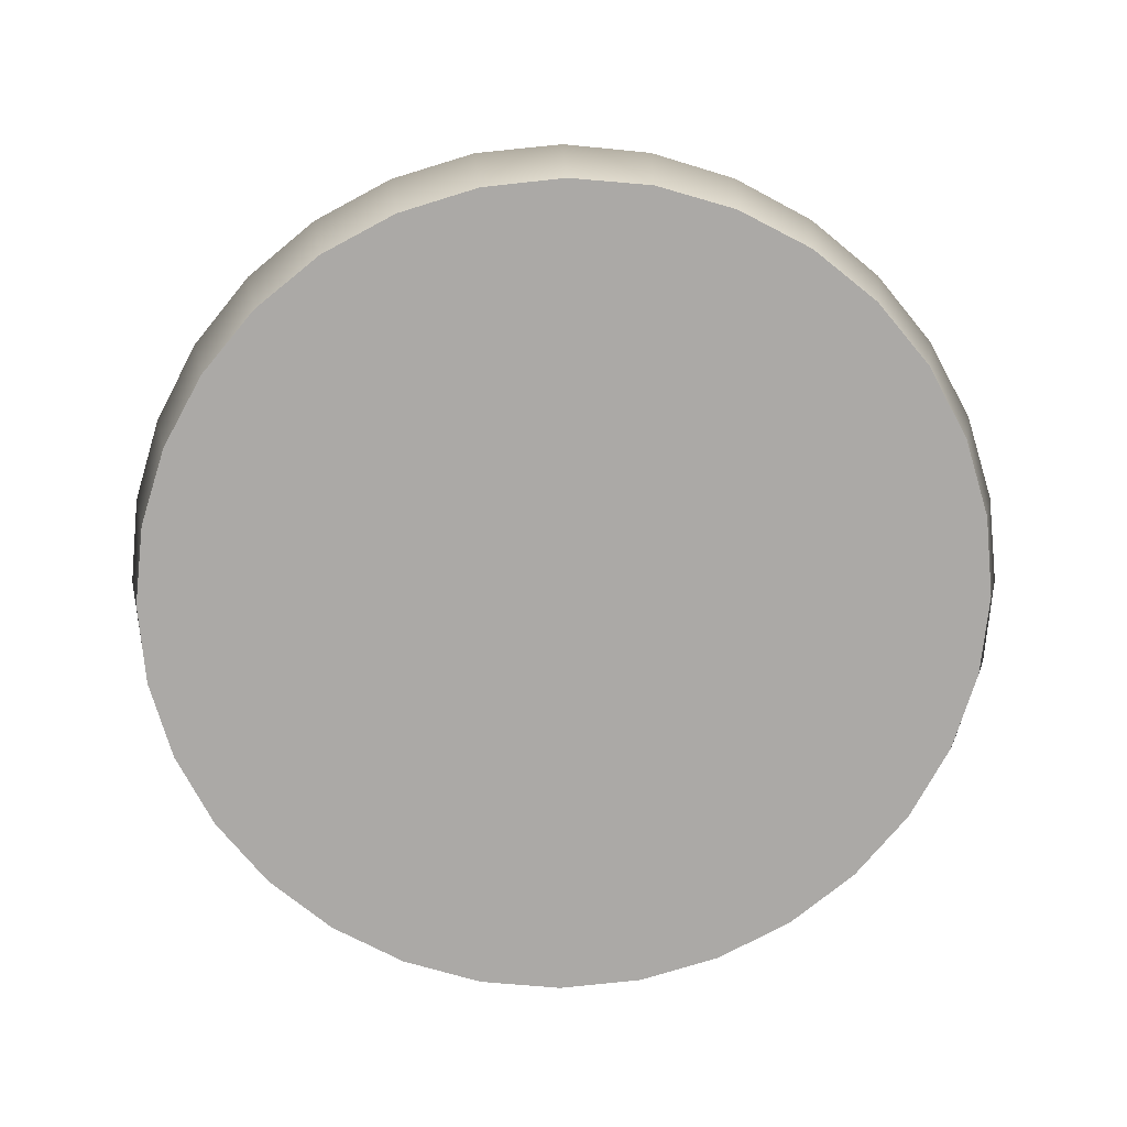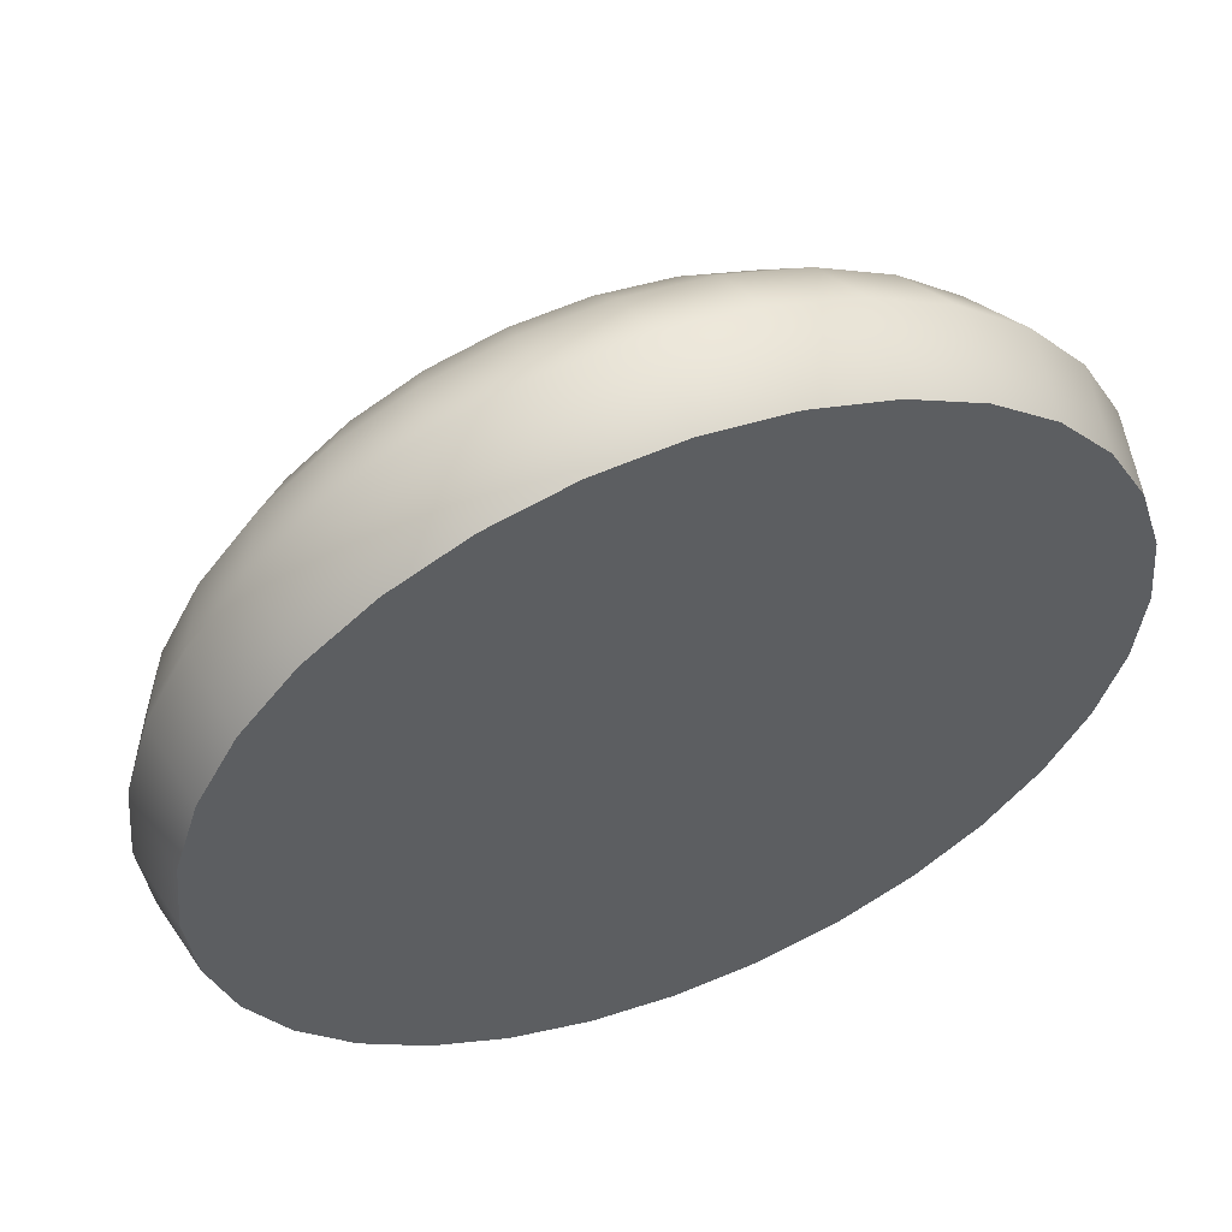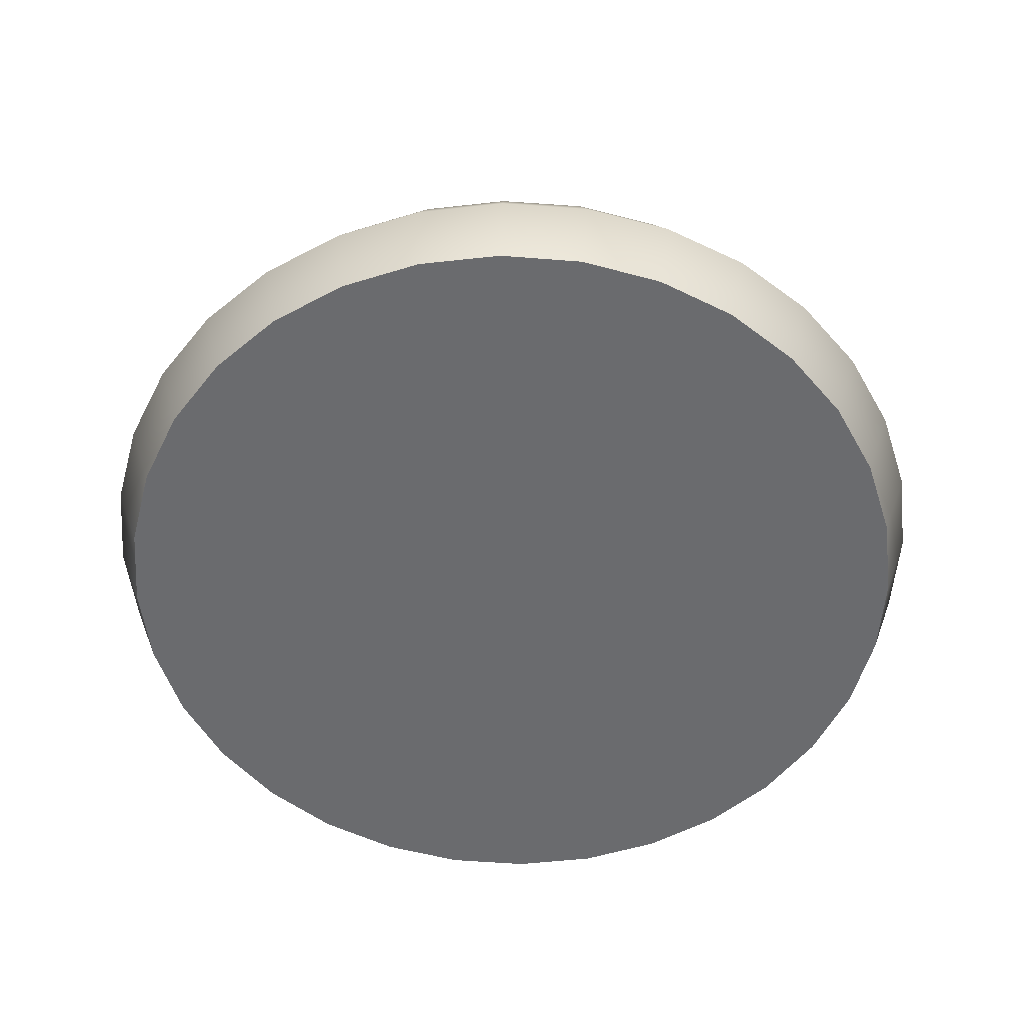
<metadata>
{"format":"obj","ext":"obj","renderer":"f3d","projection":"perspective","resolution":1024,"background":"white","views":[{"elev":-75.6,"azim":22.6,"up":"+Z"},{"elev":54.9,"azim":158.4,"up":"+Y"},{"elev":-53.4,"azim":-77.5,"up":"+Z"}]}
</metadata>
<code>
v 0 -0.001337 0.01394
v 0 0.05214 0.0116
v -0.01043 0.05112 0.0116
v 0 -0.001337 0.01394
v -0.02047 0.04807 0.0116
v 0 -0.001337 0.01394
v -0.02971 0.04313 0.0116
v 0 -0.001337 0.01394
v -0.03782 0.03648 0.0116
v 0 -0.001337 0.01394
v -0.04447 0.02838 0.0116
v 0 -0.001337 0.01394
v -0.04941 0.01913 0.0116
v 0 -0.001337 0.01394
v -0.05245 0.009097 0.0116
v 0 -0.001337 0.01394
v -0.05348 -0.001337 0.0116
v 0 -0.001337 0.01394
v -0.05245 -0.01177 0.0116
v 0 -0.001337 0.01394
v -0.04941 -0.0218 0.0116
v 0 -0.001337 0.01394
v -0.04447 -0.03105 0.0116
v 0 -0.001337 0.01394
v -0.03782 -0.03915 0.0116
v 0 -0.001337 0.01394
v -0.02971 -0.0458 0.0116
v 0 -0.001337 0.01394
v -0.02047 -0.05075 0.0116
v 0 -0.001337 0.01394
v -0.01043 -0.05379 0.0116
v 0 -0.001337 0.01394
v 0 -0.05482 0.0116
v 0 -0.001337 0.01394
v 0.01043 -0.05379 0.0116
v 0 -0.001337 0.01394
v 0.02047 -0.05075 0.0116
v 0 -0.001337 0.01394
v 0.02971 -0.0458 0.0116
v 0 -0.001337 0.01394
v 0.03782 -0.03915 0.0116
v 0 -0.001337 0.01394
v 0.04447 -0.03105 0.0116
v 0 -0.001337 0.01394
v 0.04941 -0.0218 0.0116
v 0 -0.001337 0.01394
v 0.05245 -0.01177 0.0116
v 0 -0.001337 0.01394
v 0.05348 -0.001337 0.0116
v 0 -0.001337 0.01394
v 0.05245 0.009097 0.0116
v 0 -0.001337 0.01394
v 0.04941 0.01913 0.0116
v 0 -0.001337 0.01394
v 0.04447 0.02838 0.0116
v 0 -0.001337 0.01394
v 0.03782 0.03648 0.0116
v 0 -0.001337 0.01394
v 0.02971 0.04313 0.0116
v 0 -0.001337 0.01394
v 0.02047 0.04807 0.0116
v 0 -0.001337 0.01394
v 0.01043 0.05112 0.0116
v 0 -0.001337 0.01394
v 0 0.05214 0.0116
v -0.02047 0.1016 0.00441
v 0 0.1036 0.00441
v -0.04015 0.09558 0.00441
v -0.05828 0.08589 0.00441
v -0.07418 0.07284 0.00441
v -0.08723 0.05695 0.00441
v -0.09692 0.03881 0.00441
v -0.1029 0.01913 0.00441
v -0.1049 -0.001337 0.00441
v -0.1029 -0.0218 0.00441
v -0.09692 -0.04148 0.00441
v -0.08722 -0.05962 0.00441
v -0.07418 -0.07552 0.00441
v -0.05828 -0.08856 0.00441
v -0.04015 -0.09826 0.00441
v -0.02047 -0.1042 0.00441
v 0 -0.1062 0.00441
v 0.02047 -0.1042 0.00441
v 0.04015 -0.09826 0.00441
v 0.05828 -0.08856 0.00441
v 0.07418 -0.07552 0.00441
v 0.08723 -0.05962 0.00441
v 0.09692 -0.04148 0.00441
v 0.1029 -0.0218 0.00441
v 0.1049 -0.001337 0.00441
v 0.1029 0.01913 0.00441
v 0.09692 0.03881 0.00441
v 0.08722 0.05695 0.00441
v 0.07418 0.07284 0.00441
v 0.05828 0.08589 0.00441
v 0.04015 0.09558 0.00441
v 0.02047 0.1016 0.00441
v 0 0.1036 0.00441
v -0.02971 0.148 -0.008075
v 0 0.151 -0.008075
v -0.05828 0.1394 -0.008075
v -0.08461 0.1253 -0.008075
v -0.1077 0.1064 -0.008075
v -0.1266 0.08328 -0.008075
v -0.1407 0.05695 -0.008075
v -0.1494 0.02838 -0.008075
v -0.1523 -0.001337 -0.008075
v -0.1494 -0.03105 -0.008075
v -0.1407 -0.05962 -0.008075
v -0.1266 -0.08595 -0.008075
v -0.1077 -0.109 -0.008075
v -0.08461 -0.128 -0.008075
v -0.05828 -0.142 -0.008075
v -0.02971 -0.1507 -0.008075
v 0 -0.1536 -0.008075
v 0.02971 -0.1507 -0.008075
v 0.05828 -0.142 -0.008075
v 0.08461 -0.128 -0.008075
v 0.1077 -0.109 -0.008075
v 0.1266 -0.08595 -0.008075
v 0.1407 -0.05962 -0.008075
v 0.1494 -0.03105 -0.008075
v 0.1523 -0.001337 -0.008075
v 0.1494 0.02838 -0.008075
v 0.1407 0.05695 -0.008075
v 0.1266 0.08328 -0.008075
v 0.1077 0.1064 -0.008075
v 0.08461 0.1253 -0.008075
v 0.05828 0.1394 -0.008075
v 0.02971 0.148 -0.008075
v 0 0.151 -0.008075
v -0.03782 0.1888 -0.02681
v 0 0.1925 -0.02681
v -0.07418 0.1777 -0.02681
v -0.1077 0.1598 -0.02681
v -0.1371 0.1357 -0.02681
v -0.1612 0.1064 -0.02681
v -0.1791 0.07284 -0.02681
v -0.1901 0.03648 -0.02681
v -0.1938 -0.001337 -0.02681
v -0.1901 -0.03915 -0.02681
v -0.1791 -0.07552 -0.02681
v -0.1612 -0.109 -0.02681
v -0.1371 -0.1384 -0.02681
v -0.1077 -0.1625 -0.02681
v -0.07418 -0.1804 -0.02681
v -0.03782 -0.1915 -0.02681
v 0 -0.1952 -0.02681
v 0.03782 -0.1915 -0.02681
v 0.07418 -0.1804 -0.02681
v 0.1077 -0.1625 -0.02681
v 0.1371 -0.1384 -0.02681
v 0.1612 -0.109 -0.02681
v 0.1791 -0.07552 -0.02681
v 0.1901 -0.03915 -0.02681
v 0.1938 -0.001337 -0.02681
v 0.1901 0.03648 -0.02681
v 0.1791 0.07284 -0.02681
v 0.1612 0.1064 -0.02681
v 0.1371 0.1357 -0.02681
v 0.1077 0.1598 -0.02681
v 0.07418 0.1777 -0.02681
v 0.03782 0.1888 -0.02681
v 0 0.1925 -0.02681
v -0.04576 0.2287 -0.05327
v 0 0.2332 -0.05327
v -0.08976 0.2154 -0.05327
v -0.1303 0.1937 -0.05327
v -0.1658 0.1645 -0.05327
v -0.195 0.129 -0.05327
v -0.2167 0.08842 -0.05327
v -0.23 0.04442 -0.05327
v -0.2345 -0.001337 -0.05327
v -0.23 -0.04709 -0.05327
v -0.2167 -0.09109 -0.05327
v -0.195 -0.1316 -0.05327
v -0.1658 -0.1672 -0.05327
v -0.1303 -0.1964 -0.05327
v -0.08976 -0.218 -0.05327
v -0.04576 -0.2314 -0.05327
v 0 -0.2359 -0.05327
v 0.04576 -0.2314 -0.05327
v 0.08976 -0.218 -0.05327
v 0.1303 -0.1964 -0.05327
v 0.1658 -0.1672 -0.05327
v 0.195 -0.1316 -0.05327
v 0.2167 -0.09109 -0.05327
v 0.23 -0.04709 -0.05327
v 0.2345 -0.001337 -0.05327
v 0.23 0.04442 -0.05327
v 0.2167 0.08842 -0.05327
v 0.195 0.129 -0.05327
v 0.1658 0.1645 -0.05327
v 0.1303 0.1937 -0.05327
v 0.08976 0.2154 -0.05327
v 0.04576 0.2287 -0.05327
v 0 0.2332 -0.05327
v -0.05276 0.2639 -0.08857
v 0 0.2691 -0.08857
v -0.1035 0.2485 -0.08857
v -0.1502 0.2235 -0.08857
v -0.1912 0.1899 -0.08857
v -0.2248 0.1489 -0.08857
v -0.2498 0.1021 -0.08857
v -0.2652 0.05142 -0.08857
v -0.2704 -0.001337 -0.08857
v -0.2652 -0.05409 -0.08857
v -0.2498 -0.1048 -0.08857
v -0.2248 -0.1516 -0.08857
v -0.1912 -0.1925 -0.08857
v -0.1502 -0.2262 -0.08857
v -0.1035 -0.2512 -0.08857
v -0.05276 -0.2666 -0.08857
v 5e-07 -0.2718 -0.08857
v 0.05276 -0.2666 -0.08857
v 0.1035 -0.2512 -0.08857
v 0.1502 -0.2262 -0.08857
v 0.1912 -0.1925 -0.08857
v 0.2248 -0.1516 -0.08857
v 0.2498 -0.1048 -0.08857
v 0.2652 -0.05409 -0.08857
v 0.2704 -0.001337 -0.08857
v 0.2652 0.05142 -0.08857
v 0.2498 0.1021 -0.08857
v 0.2248 0.1489 -0.08857
v 0.1912 0.1899 -0.08857
v 0.1502 0.2235 -0.08857
v 0.1035 0.2485 -0.08857
v 0.05276 0.2639 -0.08857
v 0 0.2691 -0.08857
v -0.05702 0.2853 -0.1325
v 0 0.2909 -0.1325
v -0.1118 0.2687 -0.1325
v -0.1624 0.2417 -0.1325
v -0.2067 0.2053 -0.1325
v -0.243 0.161 -0.1325
v -0.27 0.1105 -0.1325
v -0.2867 0.05568 -0.1325
v -0.2923 -0.001337 -0.1325
v -0.2867 -0.05836 -0.1325
v -0.27 -0.1132 -0.1325
v -0.243 -0.1637 -0.1325
v -0.2067 -0.208 -0.1325
v -0.1624 -0.2444 -0.1325
v -0.1118 -0.2714 -0.1325
v -0.05702 -0.288 -0.1325
v 5e-07 -0.2936 -0.1325
v 0.05702 -0.288 -0.1325
v 0.1118 -0.2714 -0.1325
v 0.1624 -0.2444 -0.1325
v 0.2067 -0.208 -0.1325
v 0.243 -0.1637 -0.1325
v 0.27 -0.1132 -0.1325
v 0.2867 -0.05836 -0.1325
v 0.2923 -0.001337 -0.1325
v 0.2867 0.05568 -0.1325
v 0.27 0.1105 -0.1325
v 0.243 0.161 -0.1325
v 0.2067 0.2053 -0.1325
v 0.1624 0.2417 -0.1325
v 0.1118 0.2687 -0.1325
v 0.05702 0.2853 -0.1325
v 0 0.2909 -0.1325
v -0.05499 0.2675 -0.1834
v 0 0.2728 -0.1834
v -0.1079 0.2519 -0.1834
v -0.1566 0.2266 -0.1834
v -0.1993 0.1925 -0.1834
v -0.2344 0.151 -0.1834
v -0.2604 0.1036 -0.1834
v -0.2764 0.05214 -0.1834
v -0.2819 -0.001337 -0.1834
v -0.2764 -0.05482 -0.1834
v -0.2604 -0.1062 -0.1834
v -0.2344 -0.1536 -0.1834
v -0.1993 -0.1952 -0.1834
v -0.1566 -0.2293 -0.1834
v -0.1079 -0.2546 -0.1834
v -0.05499 -0.2702 -0.1834
v 5e-07 -0.2755 -0.1834
v 0.05499 -0.2702 -0.1834
v 0.1079 -0.2546 -0.1834
v 0.1566 -0.2293 -0.1834
v 0.1993 -0.1952 -0.1834
v 0.2344 -0.1536 -0.1834
v 0.2604 -0.1062 -0.1834
v 0.2764 -0.05482 -0.1834
v 0.2819 -0.001337 -0.1834
v 0.2764 0.05214 -0.1834
v 0.2604 0.1036 -0.1834
v 0.2344 0.151 -0.1834
v 0.1993 0.1925 -0.1834
v 0.1566 0.2266 -0.1834
v 0.1079 0.2519 -0.1834
v 0.05499 0.2675 -0.1834
v 0 0.2728 -0.1834
v 0.05499 0.2675 -0.1834
v 0.1079 0.2519 -0.1834
v 0.1566 0.2266 -0.1834
v 0.1993 0.1925 -0.1834
v 0.2344 0.151 -0.1834
v 0.2604 0.1036 -0.1834
v 0.2764 0.05214 -0.1834
v 0.2819 -0.001337 -0.1834
v 0.2764 -0.05482 -0.1834
v 0.2604 -0.1062 -0.1834
v 0.2344 -0.1536 -0.1834
v 0.1993 -0.1952 -0.1834
v 0.1566 -0.2293 -0.1834
v 0.1079 -0.2546 -0.1834
v 0.05499 -0.2702 -0.1834
v 5e-07 -0.2755 -0.1834
v -0.05499 -0.2702 -0.1834
v -0.1079 -0.2546 -0.1834
v -0.1566 -0.2293 -0.1834
v -0.1993 -0.1952 -0.1834
v -0.2344 -0.1536 -0.1834
v -0.2604 -0.1062 -0.1834
v -0.2764 -0.05482 -0.1834
v -0.2819 -0.001337 -0.1834
v -0.2764 0.05214 -0.1834
v -0.2604 0.1036 -0.1834
v -0.2344 0.151 -0.1834
v -0.1993 0.1925 -0.1834
v -0.1566 0.2266 -0.1834
v -0.1079 0.2519 -0.1834
v -0.05499 0.2675 -0.1834
v 0 0.2728 -0.1834
f 297 298 299
f 299 300 301
f 301 302 303
f 299 301 303
f 303 304 305
f 305 306 307
f 303 305 307
f 307 308 309
f 309 310 311
f 307 309 311
f 303 307 311
f 311 312 313
f 313 314 315
f 311 313 315
f 315 316 317
f 317 318 319
f 315 317 319
f 311 315 319
f 319 320 321
f 321 322 323
f 319 321 323
f 323 324 325
f 325 326 327
f 323 325 327
f 319 323 327
f 311 319 327
f 303 311 327
f 299 303 327
f 297 299 327
f 328 297 327
f 1 2 3
f 4 3 5
f 6 5 7
f 8 7 9
f 10 9 11
f 12 11 13
f 14 13 15
f 16 15 17
f 18 17 19
f 20 19 21
f 22 21 23
f 24 23 25
f 26 25 27
f 28 27 29
f 30 29 31
f 32 31 33
f 34 33 35
f 36 35 37
f 38 37 39
f 40 39 41
f 42 41 43
f 44 43 45
f 46 45 47
f 48 47 49
f 50 49 51
f 52 51 53
f 54 53 55
f 56 55 57
f 58 57 59
f 60 59 61
f 62 61 63
f 64 63 65
f 66 3 2
f 2 67 66
f 68 5 3
f 3 66 68
f 69 7 5
f 5 68 69
f 70 9 7
f 7 69 70
f 71 11 9
f 9 70 71
f 72 13 11
f 11 71 72
f 73 15 13
f 13 72 73
f 74 17 15
f 15 73 74
f 75 19 17
f 17 74 75
f 76 21 19
f 19 75 76
f 77 23 21
f 21 76 77
f 78 25 23
f 23 77 78
f 79 27 25
f 25 78 79
f 80 29 27
f 27 79 80
f 81 31 29
f 29 80 81
f 82 33 31
f 31 81 82
f 83 35 33
f 33 82 83
f 84 37 35
f 35 83 84
f 85 39 37
f 37 84 85
f 86 41 39
f 39 85 86
f 87 43 41
f 41 86 87
f 88 45 43
f 43 87 88
f 89 47 45
f 45 88 89
f 90 49 47
f 47 89 90
f 91 51 49
f 49 90 91
f 92 53 51
f 51 91 92
f 93 55 53
f 53 92 93
f 94 57 55
f 55 93 94
f 95 59 57
f 57 94 95
f 96 61 59
f 59 95 96
f 97 63 61
f 61 96 97
f 98 65 63
f 63 97 98
f 99 66 67
f 67 100 99
f 101 68 66
f 66 99 101
f 102 69 68
f 68 101 102
f 103 70 69
f 69 102 103
f 104 71 70
f 70 103 104
f 105 72 71
f 71 104 105
f 106 73 72
f 72 105 106
f 107 74 73
f 73 106 107
f 108 75 74
f 74 107 108
f 109 76 75
f 75 108 109
f 110 77 76
f 76 109 110
f 111 78 77
f 77 110 111
f 112 79 78
f 78 111 112
f 113 80 79
f 79 112 113
f 114 81 80
f 80 113 114
f 115 82 81
f 81 114 115
f 116 83 82
f 82 115 116
f 117 84 83
f 83 116 117
f 118 85 84
f 84 117 118
f 119 86 85
f 85 118 119
f 120 87 86
f 86 119 120
f 121 88 87
f 87 120 121
f 122 89 88
f 88 121 122
f 123 90 89
f 89 122 123
f 124 91 90
f 90 123 124
f 125 92 91
f 91 124 125
f 126 93 92
f 92 125 126
f 127 94 93
f 93 126 127
f 128 95 94
f 94 127 128
f 129 96 95
f 95 128 129
f 130 97 96
f 96 129 130
f 131 98 97
f 97 130 131
f 132 99 100
f 100 133 132
f 134 101 99
f 99 132 134
f 135 102 101
f 101 134 135
f 136 103 102
f 102 135 136
f 137 104 103
f 103 136 137
f 138 105 104
f 104 137 138
f 139 106 105
f 105 138 139
f 140 107 106
f 106 139 140
f 141 108 107
f 107 140 141
f 142 109 108
f 108 141 142
f 143 110 109
f 109 142 143
f 144 111 110
f 110 143 144
f 145 112 111
f 111 144 145
f 146 113 112
f 112 145 146
f 147 114 113
f 113 146 147
f 148 115 114
f 114 147 148
f 149 116 115
f 115 148 149
f 150 117 116
f 116 149 150
f 151 118 117
f 117 150 151
f 152 119 118
f 118 151 152
f 153 120 119
f 119 152 153
f 154 121 120
f 120 153 154
f 155 122 121
f 121 154 155
f 156 123 122
f 122 155 156
f 157 124 123
f 123 156 157
f 158 125 124
f 124 157 158
f 159 126 125
f 125 158 159
f 160 127 126
f 126 159 160
f 161 128 127
f 127 160 161
f 162 129 128
f 128 161 162
f 163 130 129
f 129 162 163
f 164 131 130
f 130 163 164
f 165 132 133
f 133 166 165
f 167 134 132
f 132 165 167
f 168 135 134
f 134 167 168
f 169 136 135
f 135 168 169
f 170 137 136
f 136 169 170
f 171 138 137
f 137 170 171
f 172 139 138
f 138 171 172
f 173 140 139
f 139 172 173
f 174 141 140
f 140 173 174
f 175 142 141
f 141 174 175
f 176 143 142
f 142 175 176
f 177 144 143
f 143 176 177
f 178 145 144
f 144 177 178
f 179 146 145
f 145 178 179
f 180 147 146
f 146 179 180
f 181 148 147
f 147 180 181
f 182 149 148
f 148 181 182
f 183 150 149
f 149 182 183
f 184 151 150
f 150 183 184
f 185 152 151
f 151 184 185
f 186 153 152
f 152 185 186
f 187 154 153
f 153 186 187
f 188 155 154
f 154 187 188
f 189 156 155
f 155 188 189
f 190 157 156
f 156 189 190
f 191 158 157
f 157 190 191
f 192 159 158
f 158 191 192
f 193 160 159
f 159 192 193
f 194 161 160
f 160 193 194
f 195 162 161
f 161 194 195
f 196 163 162
f 162 195 196
f 197 164 163
f 163 196 197
f 198 165 166
f 166 199 198
f 200 167 165
f 165 198 200
f 201 168 167
f 167 200 201
f 202 169 168
f 168 201 202
f 203 170 169
f 169 202 203
f 204 171 170
f 170 203 204
f 205 172 171
f 171 204 205
f 206 173 172
f 172 205 206
f 207 174 173
f 173 206 207
f 208 175 174
f 174 207 208
f 209 176 175
f 175 208 209
f 210 177 176
f 176 209 210
f 211 178 177
f 177 210 211
f 212 179 178
f 178 211 212
f 213 180 179
f 179 212 213
f 214 181 180
f 180 213 214
f 215 182 181
f 181 214 215
f 216 183 182
f 182 215 216
f 217 184 183
f 183 216 217
f 218 185 184
f 184 217 218
f 219 186 185
f 185 218 219
f 220 187 186
f 186 219 220
f 221 188 187
f 187 220 221
f 222 189 188
f 188 221 222
f 223 190 189
f 189 222 223
f 224 191 190
f 190 223 224
f 225 192 191
f 191 224 225
f 226 193 192
f 192 225 226
f 227 194 193
f 193 226 227
f 228 195 194
f 194 227 228
f 229 196 195
f 195 228 229
f 230 197 196
f 196 229 230
f 231 198 199
f 199 232 231
f 233 200 198
f 198 231 233
f 234 201 200
f 200 233 234
f 235 202 201
f 201 234 235
f 236 203 202
f 202 235 236
f 237 204 203
f 203 236 237
f 238 205 204
f 204 237 238
f 239 206 205
f 205 238 239
f 240 207 206
f 206 239 240
f 241 208 207
f 207 240 241
f 242 209 208
f 208 241 242
f 243 210 209
f 209 242 243
f 244 211 210
f 210 243 244
f 245 212 211
f 211 244 245
f 246 213 212
f 212 245 246
f 247 214 213
f 213 246 247
f 248 215 214
f 214 247 248
f 249 216 215
f 215 248 249
f 250 217 216
f 216 249 250
f 251 218 217
f 217 250 251
f 252 219 218
f 218 251 252
f 253 220 219
f 219 252 253
f 254 221 220
f 220 253 254
f 255 222 221
f 221 254 255
f 256 223 222
f 222 255 256
f 257 224 223
f 223 256 257
f 258 225 224
f 224 257 258
f 259 226 225
f 225 258 259
f 260 227 226
f 226 259 260
f 261 228 227
f 227 260 261
f 262 229 228
f 228 261 262
f 263 230 229
f 229 262 263
f 264 231 232
f 232 265 264
f 266 233 231
f 231 264 266
f 267 234 233
f 233 266 267
f 268 235 234
f 234 267 268
f 269 236 235
f 235 268 269
f 270 237 236
f 236 269 270
f 271 238 237
f 237 270 271
f 272 239 238
f 238 271 272
f 273 240 239
f 239 272 273
f 274 241 240
f 240 273 274
f 275 242 241
f 241 274 275
f 276 243 242
f 242 275 276
f 277 244 243
f 243 276 277
f 278 245 244
f 244 277 278
f 279 246 245
f 245 278 279
f 280 247 246
f 246 279 280
f 281 248 247
f 247 280 281
f 282 249 248
f 248 281 282
f 283 250 249
f 249 282 283
f 284 251 250
f 250 283 284
f 285 252 251
f 251 284 285
f 286 253 252
f 252 285 286
f 287 254 253
f 253 286 287
f 288 255 254
f 254 287 288
f 289 256 255
f 255 288 289
f 290 257 256
f 256 289 290
f 291 258 257
f 257 290 291
f 292 259 258
f 258 291 292
f 293 260 259
f 259 292 293
f 294 261 260
f 260 293 294
f 295 262 261
f 261 294 295
f 296 263 262
f 262 295 296

</code>
